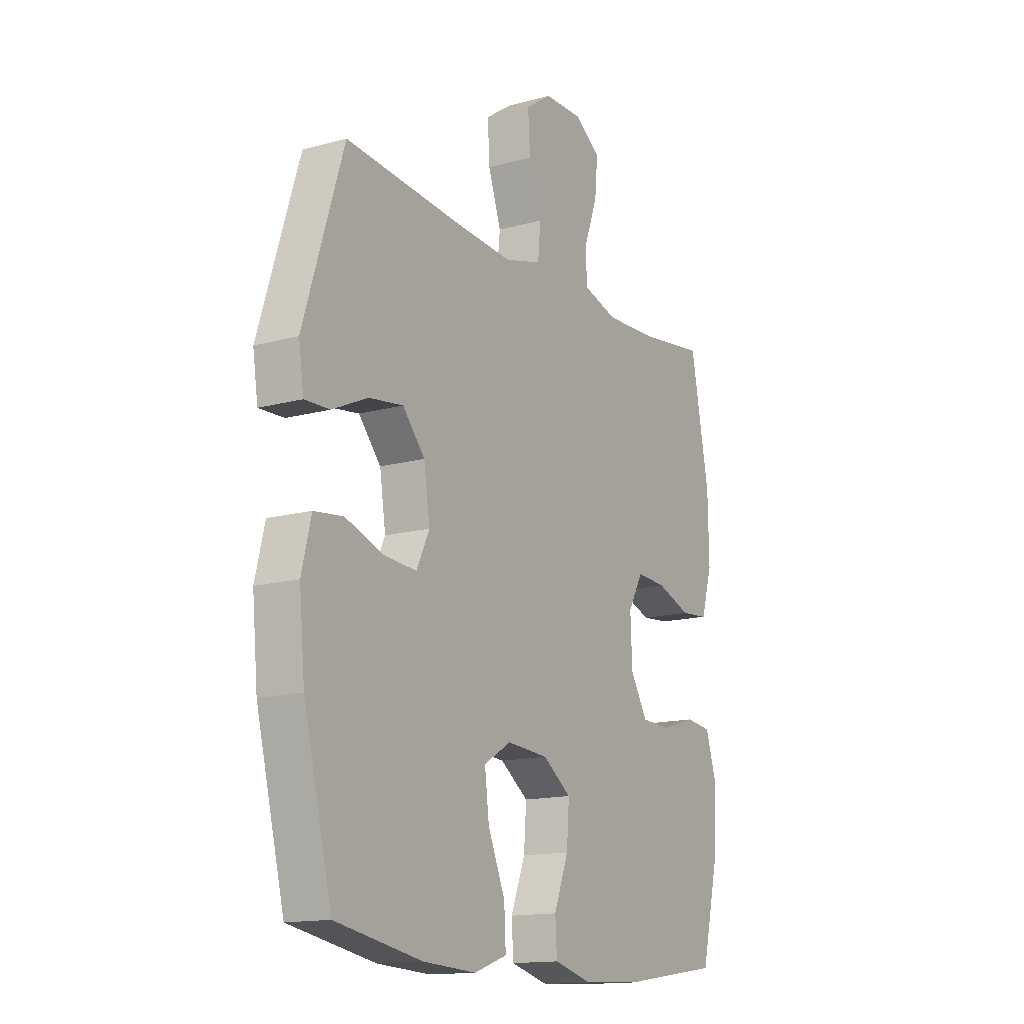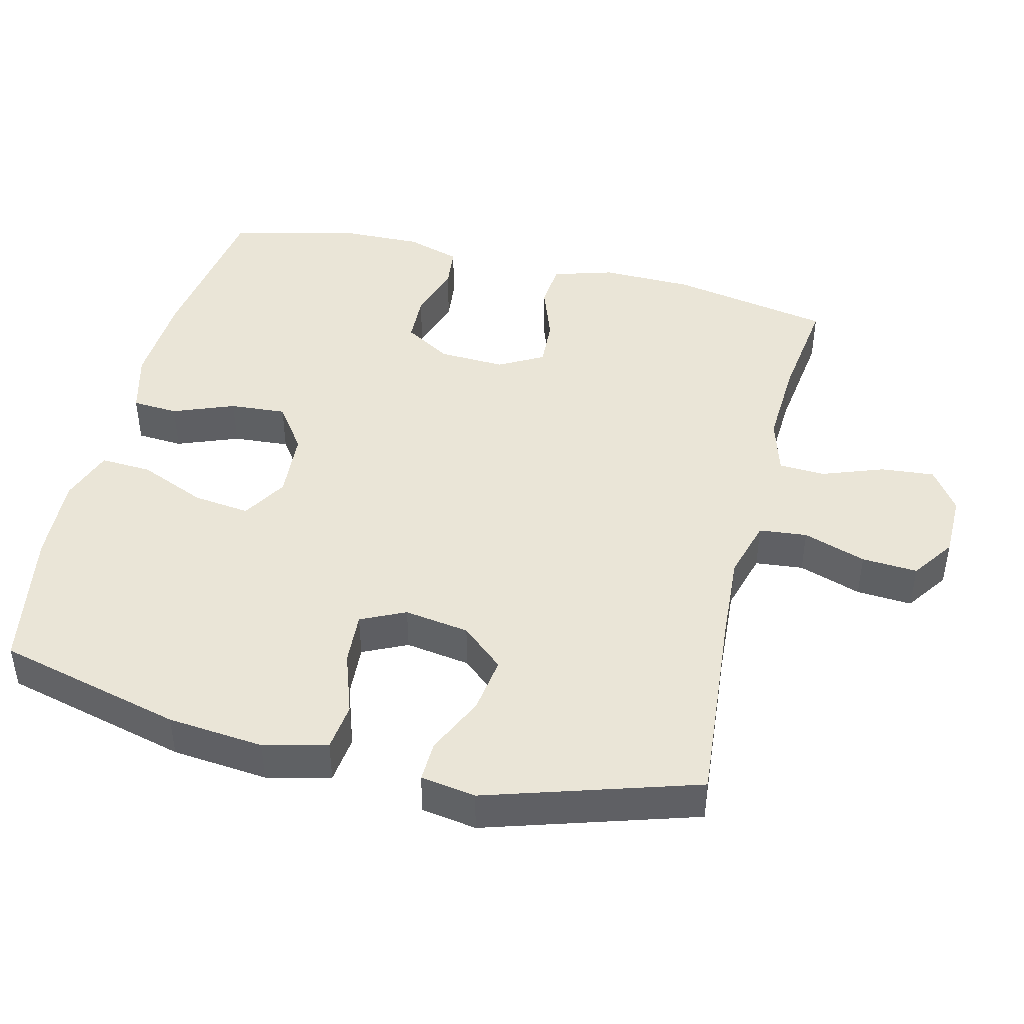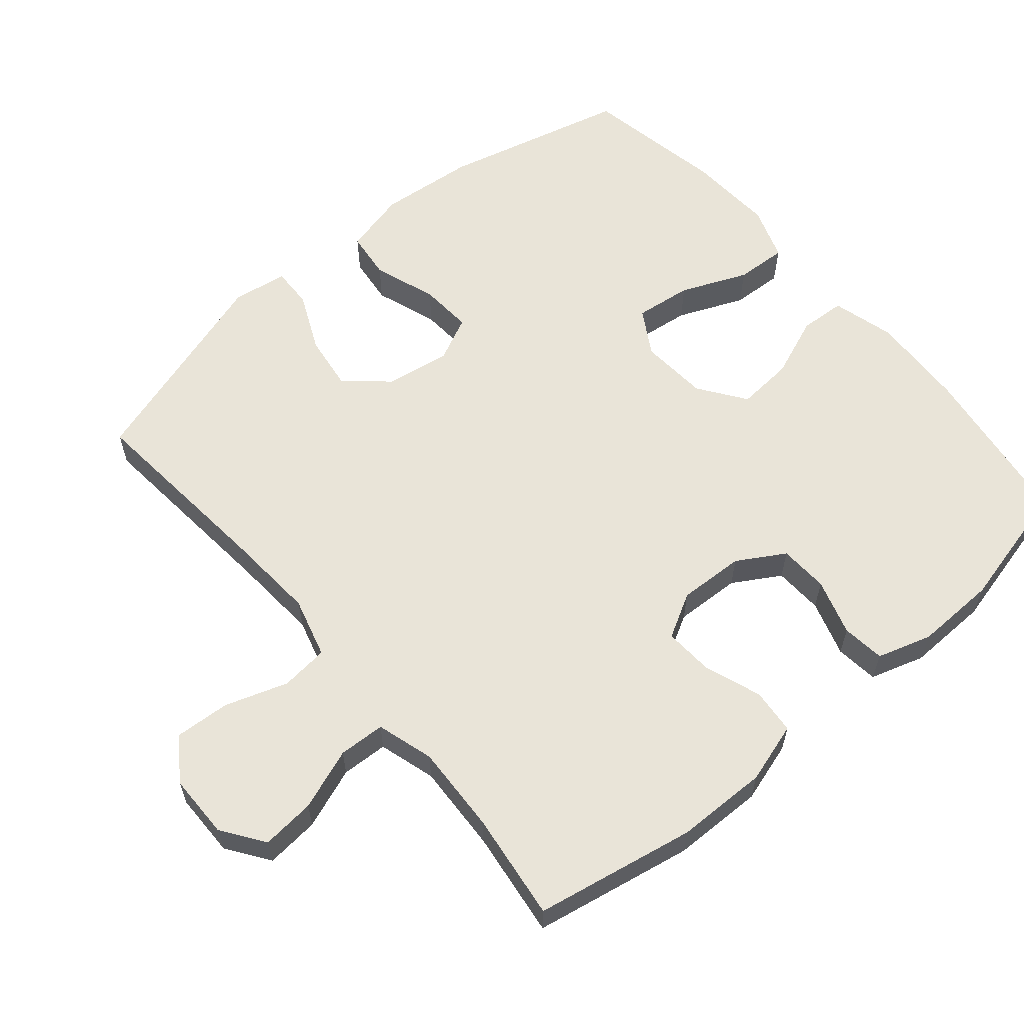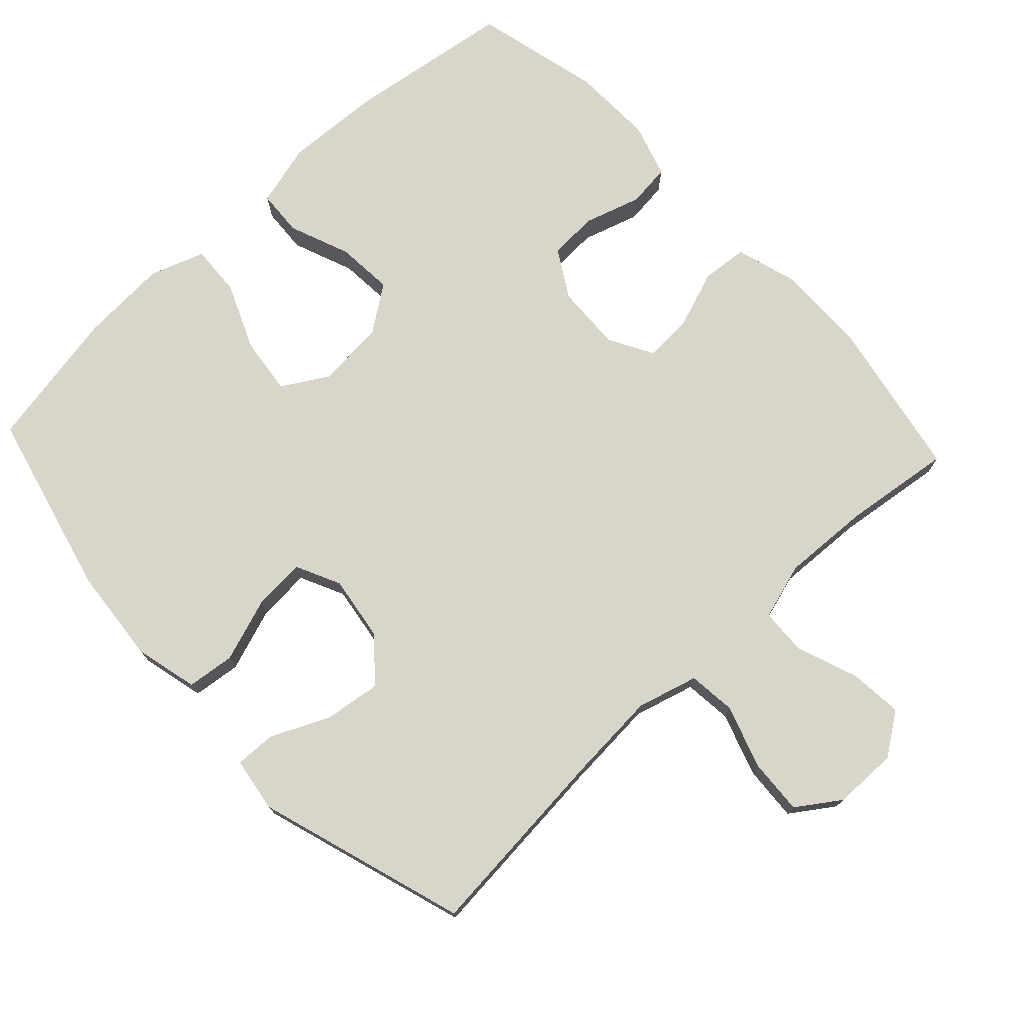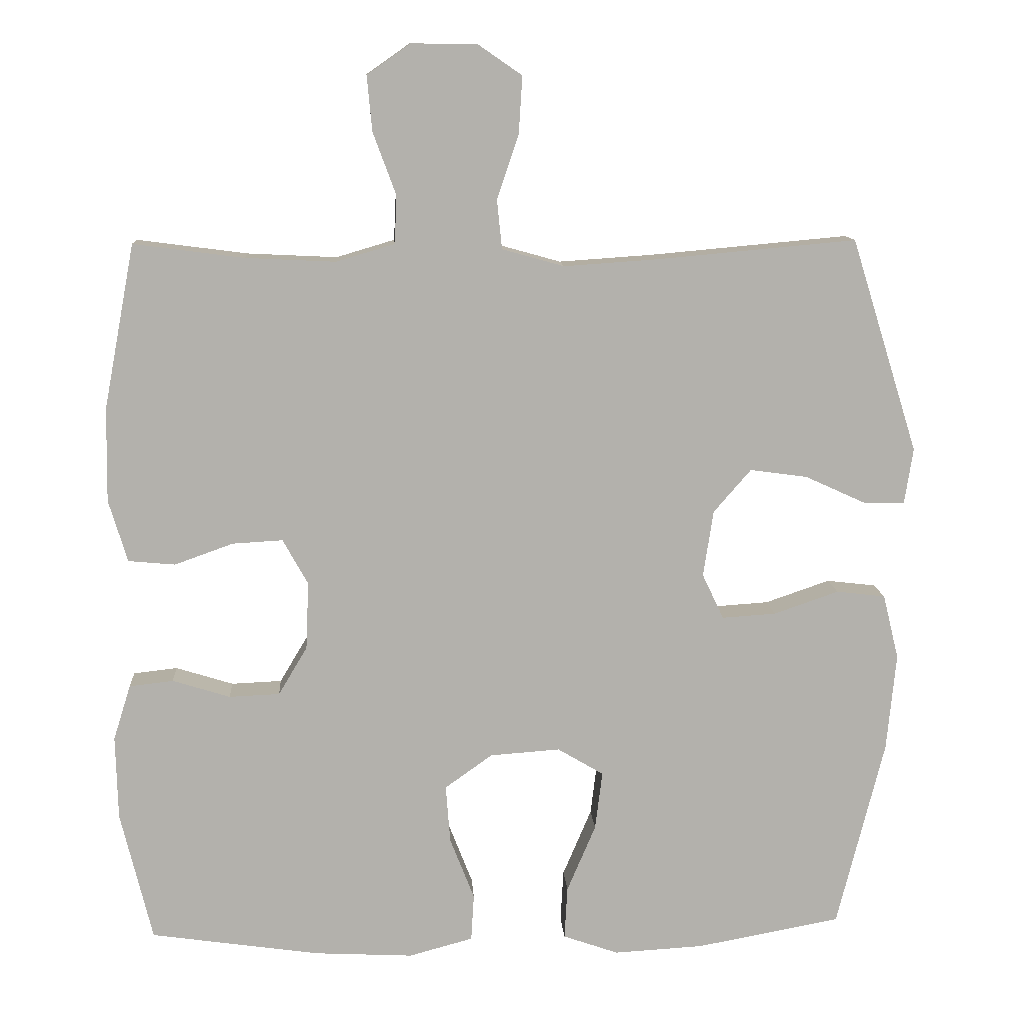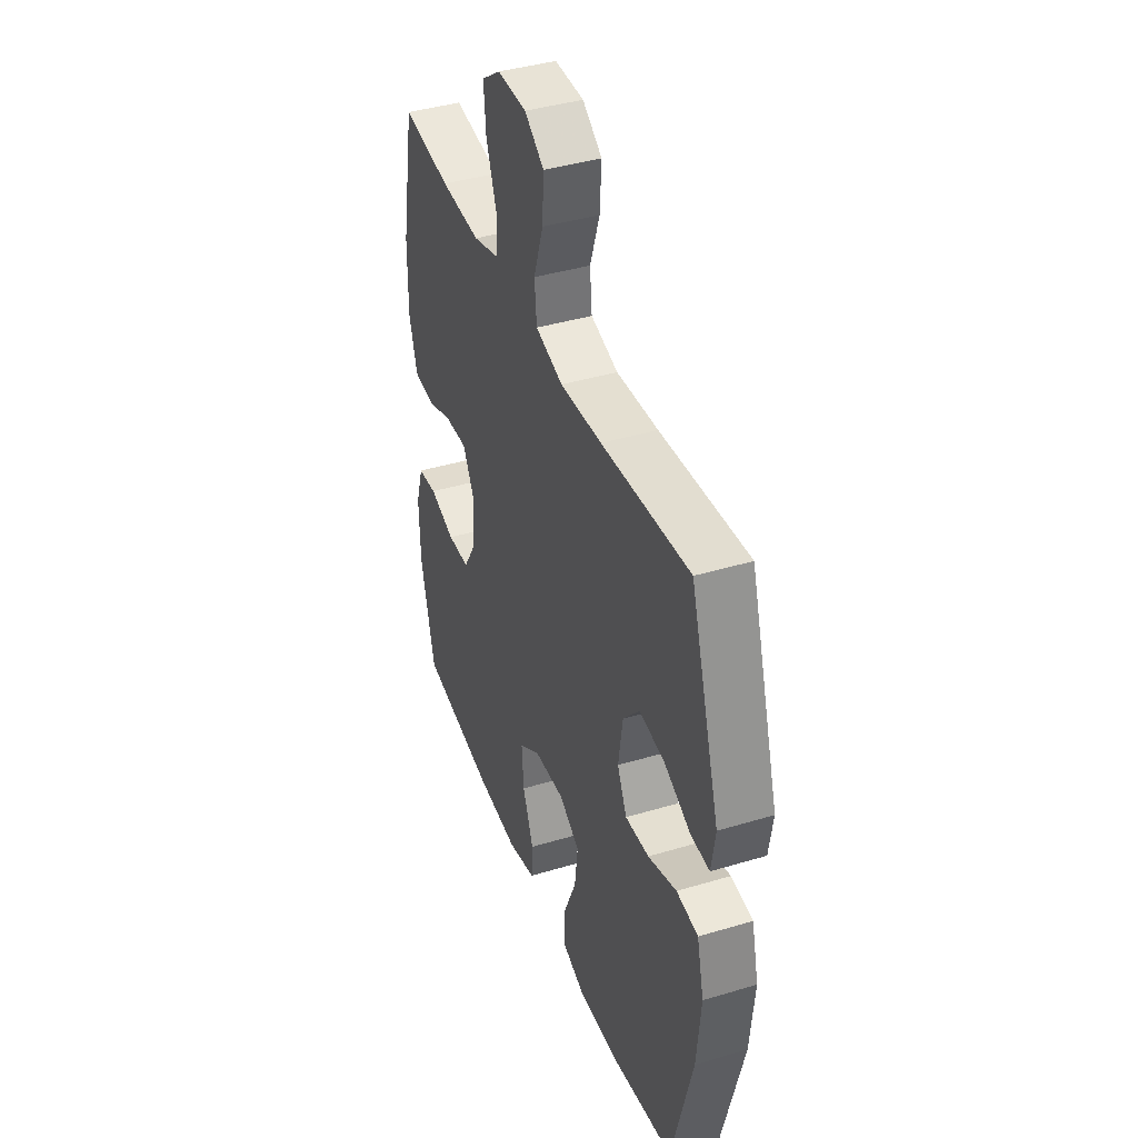
<metadata>
{"format":"obj","ext":"obj","renderer":"f3d","projection":"perspective","resolution":1024,"background":"white","views":[{"elev":-14.7,"azim":-59.2,"up":"+Z"},{"elev":44.4,"azim":-76.1,"up":"+Y"},{"elev":60.1,"azim":49.7,"up":"+Y"},{"elev":74.7,"azim":-43.1,"up":"+Y"},{"elev":11.3,"azim":176.4,"up":"+Z"},{"elev":40.8,"azim":-110.1,"up":"+Z"}]}
</metadata>
<code>
v 0.5 0.07 0.5
v 0.543 0.07 0.272
v 0.545 0.07 0.142
v 0.519 0.07 0.056
v 0.454 0.07 0.05
v 0.373 0.07 0.079
v 0.303 0.07 0.083
v 0.268 0.07 0.02
v 0.272 0.07 -0.074
v 0.312 0.07 -0.141
v 0.382 0.07 -0.144
v 0.462 0.07 -0.119
v 0.523 0.07 -0.126
v 0.547 0.07 -0.203
v 0.544 0.07 -0.319
v 0.5 0.07 -0.5
v 0.264 0.07 -0.534
v 0.128 0.07 -0.541
v 0.039 0.07 -0.517
v 0.035 0.07 -0.452
v 0.069 0.07 -0.365
v 0.075 0.07 -0.285
v 0.009 0.07 -0.238
v -0.088 0.07 -0.231
v -0.152 0.07 -0.269
v -0.142 0.07 -0.35
v -0.102 0.07 -0.444
v -0.098 0.07 -0.517
v -0.175 0.07 -0.544
v -0.299 0.07 -0.537
v -0.5 0.07 -0.5
v -0.566 0.07 -0.237
v -0.579 0.07 -0.101
v -0.557 0.07 -0.011
v -0.489 0.07 -0.003
v -0.399 0.07 -0.034
v -0.324 0.07 -0.039
v -0.294 0.07 0.024
v -0.308 0.07 0.116
v -0.36 0.07 0.176
v -0.44 0.07 0.165
v -0.523 0.07 0.127
v -0.581 0.07 0.125
v -0.593 0.07 0.203
v -0.5 0.07 0.5
v -0.224 0.07 0.475
v -0.093 0.07 0.466
v -0.007 0.07 0.49
v 0 0.07 0.558
v -0.03 0.07 0.647
v -0.035 0.07 0.726
v 0.026 0.07 0.768
v 0.117 0.07 0.769
v 0.177 0.07 0.727
v 0.17 0.07 0.651
v 0.138 0.07 0.564
v 0.141 0.07 0.498
v 0.222 0.07 0.474
v 0.347 0.07 0.48
v 0.5 0 0.5
v 0.543 0 0.272
v 0.545 0 0.142
v 0.519 0 0.056
v 0.454 0 0.05
v 0.373 0 0.079
v 0.303 0 0.083
v 0.268 0 0.02
v 0.272 0 -0.074
v 0.312 0 -0.141
v 0.382 0 -0.144
v 0.462 0 -0.119
v 0.523 0 -0.126
v 0.547 0 -0.203
v 0.544 0 -0.319
v 0.5 0 -0.5
v 0.264 0 -0.534
v 0.128 0 -0.541
v 0.039 0 -0.517
v 0.035 0 -0.452
v 0.069 0 -0.365
v 0.075 0 -0.285
v 0.009 0 -0.238
v -0.088 0 -0.231
v -0.152 0 -0.269
v -0.142 0 -0.35
v -0.102 0 -0.444
v -0.098 0 -0.517
v -0.175 0 -0.544
v -0.299 0 -0.537
v -0.5 0 -0.5
v -0.566 0 -0.237
v -0.579 0 -0.101
v -0.557 0 -0.011
v -0.489 0 -0.003
v -0.399 0 -0.034
v -0.324 0 -0.039
v -0.294 0 0.024
v -0.308 0 0.116
v -0.36 0 0.176
v -0.44 0 0.165
v -0.523 0 0.127
v -0.581 0 0.125
v -0.593 0 0.203
v -0.5 0 0.5
v -0.224 0 0.475
v -0.093 0 0.466
v -0.007 0 0.49
v 0 0 0.558
v -0.03 0 0.647
v -0.035 0 0.726
v 0.026 0 0.768
v 0.117 0 0.769
v 0.177 0 0.727
v 0.17 0 0.651
v 0.138 0 0.564
v 0.141 0 0.498
v 0.222 0 0.474
v 0.347 0 0.48
f 53 54 55 56
f 53 56 57
f 52 53 57
f 49 50 51 52
f 48 49 52 57
f 47 48 57 58
f 43 44 45 46
f 41 42 43 46
f 40 41 46 47
f 39 40 47 58
f 33 34 35 36
f 33 36 37
f 32 33 37
f 31 32 37
f 30 31 37 38
f 26 27 28 29
f 25 26 29 30
f 18 19 20 21
f 18 21 22
f 17 18 22
f 16 17 22
f 15 16 22 23
f 11 12 13 14
f 10 11 14 15
f 3 4 5 6
f 3 6 7
f 59 1 2 3
f 59 3 7
f 38 39 58 59
f 38 59 7 8
f 25 30 38
f 24 25 38 8
f 23 24 8 9
f 10 15 23
f 9 10 23
f 115 114 113 112
f 116 115 112
f 116 112 111
f 111 110 109 108
f 116 111 108 107
f 117 116 107 106
f 105 104 103 102
f 105 102 101 100
f 106 105 100 99
f 117 106 99 98
f 95 94 93 92
f 96 95 92
f 96 92 91
f 96 91 90
f 97 96 90 89
f 88 87 86 85
f 89 88 85 84
f 80 79 78 77
f 81 80 77
f 81 77 76
f 81 76 75
f 82 81 75 74
f 73 72 71 70
f 74 73 70 69
f 65 64 63 62
f 66 65 62
f 62 61 60 118
f 66 62 118
f 118 117 98 97
f 67 66 118 97
f 97 89 84
f 67 97 84 83
f 68 67 83 82
f 82 74 69
f 82 69 68
f 1 60 61 2
f 2 61 62 3
f 3 62 63 4
f 4 63 64 5
f 5 64 65 6
f 6 65 66 7
f 7 66 67 8
f 8 67 68 9
f 9 68 69 10
f 10 69 70 11
f 11 70 71 12
f 12 71 72 13
f 13 72 73 14
f 14 73 74 15
f 15 74 75 16
f 16 75 76 17
f 17 76 77 18
f 18 77 78 19
f 19 78 79 20
f 20 79 80 21
f 21 80 81 22
f 22 81 82 23
f 23 82 83 24
f 24 83 84 25
f 25 84 85 26
f 26 85 86 27
f 27 86 87 28
f 28 87 88 29
f 29 88 89 30
f 30 89 90 31
f 31 90 91 32
f 32 91 92 33
f 33 92 93 34
f 34 93 94 35
f 35 94 95 36
f 36 95 96 37
f 37 96 97 38
f 38 97 98 39
f 39 98 99 40
f 40 99 100 41
f 41 100 101 42
f 42 101 102 43
f 43 102 103 44
f 44 103 104 45
f 45 104 105 46
f 46 105 106 47
f 47 106 107 48
f 48 107 108 49
f 49 108 109 50
f 50 109 110 51
f 51 110 111 52
f 52 111 112 53
f 53 112 113 54
f 54 113 114 55
f 55 114 115 56
f 56 115 116 57
f 57 116 117 58
f 58 117 118 59
f 59 118 60 1

</code>
